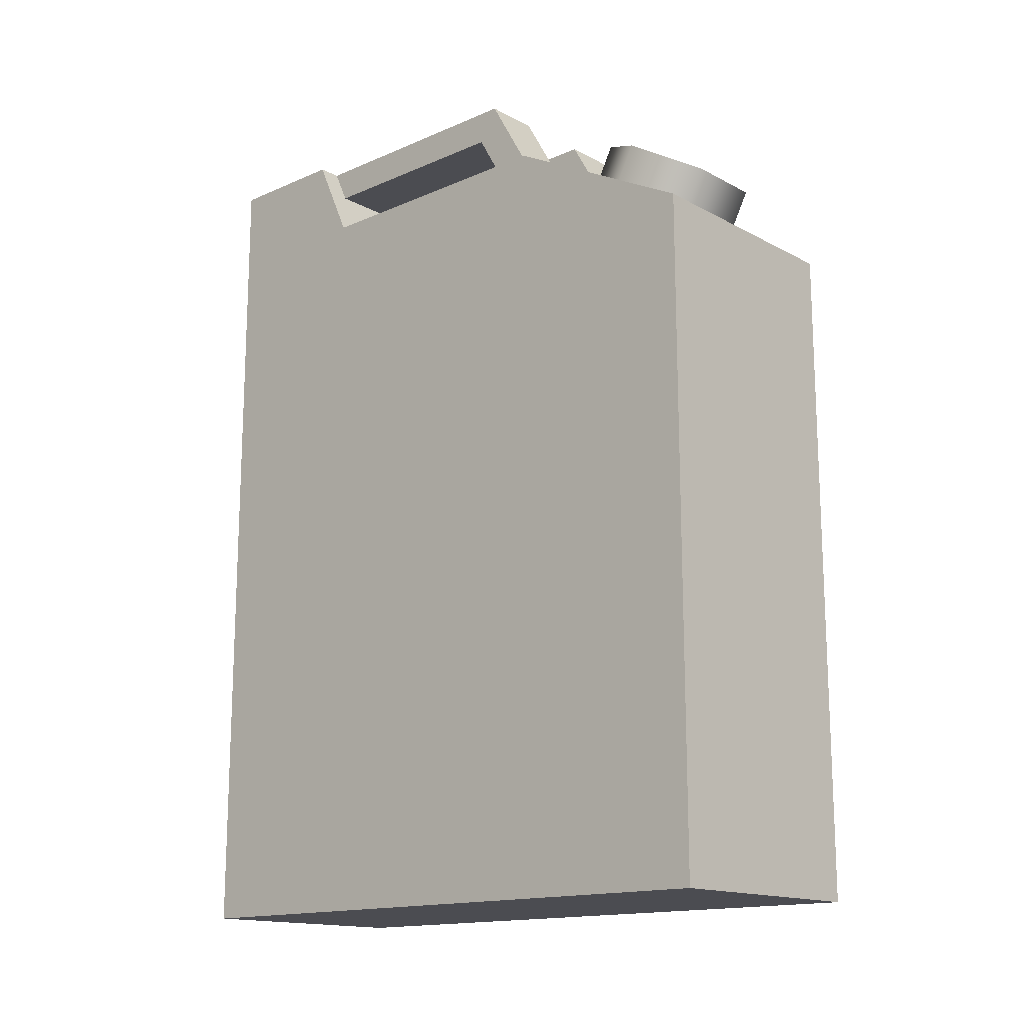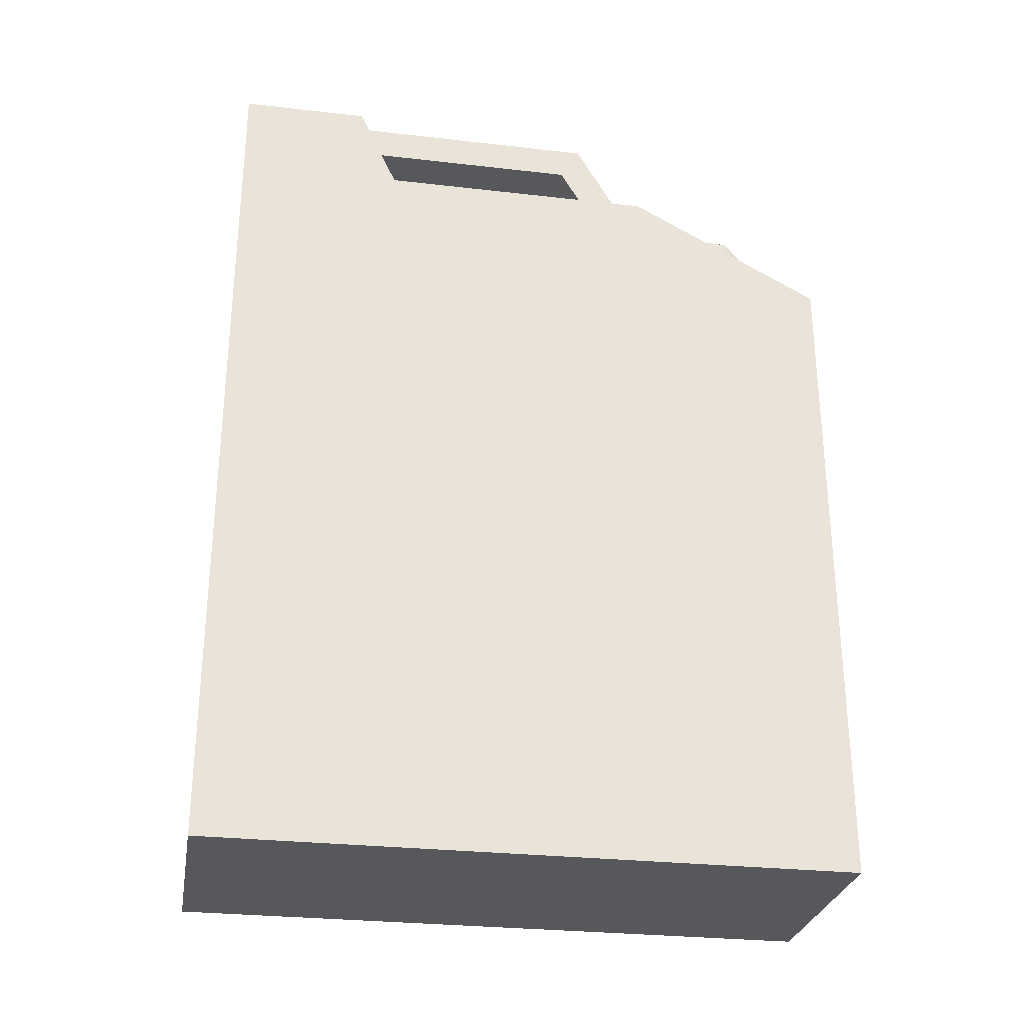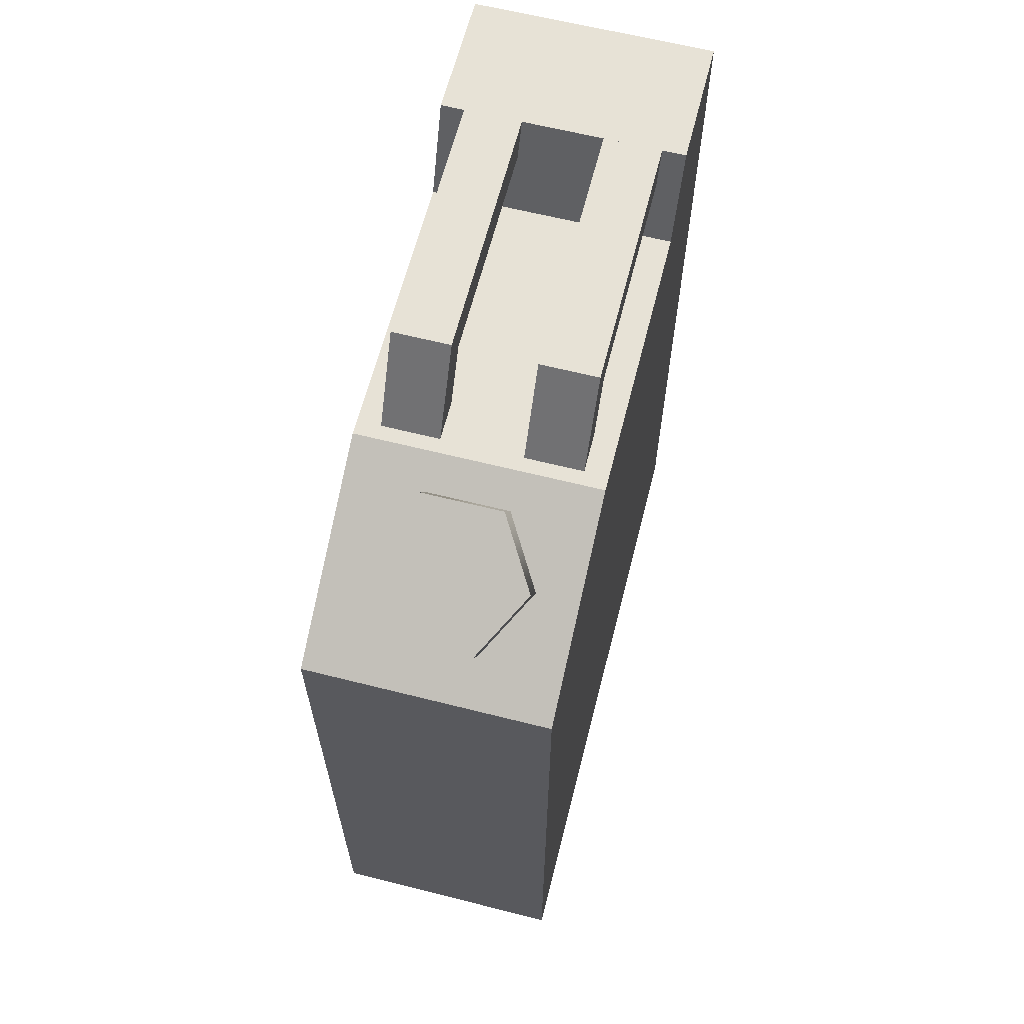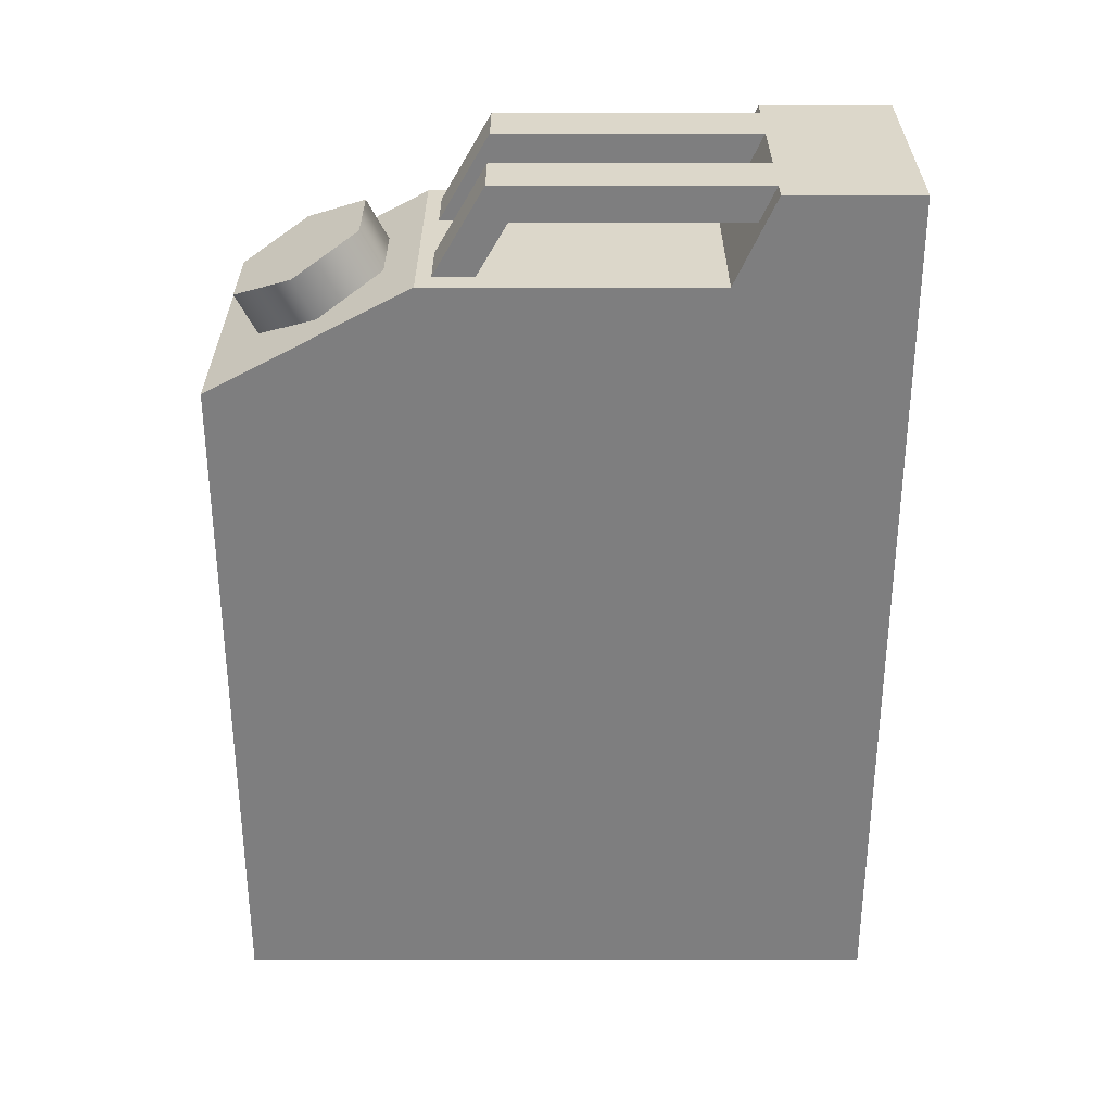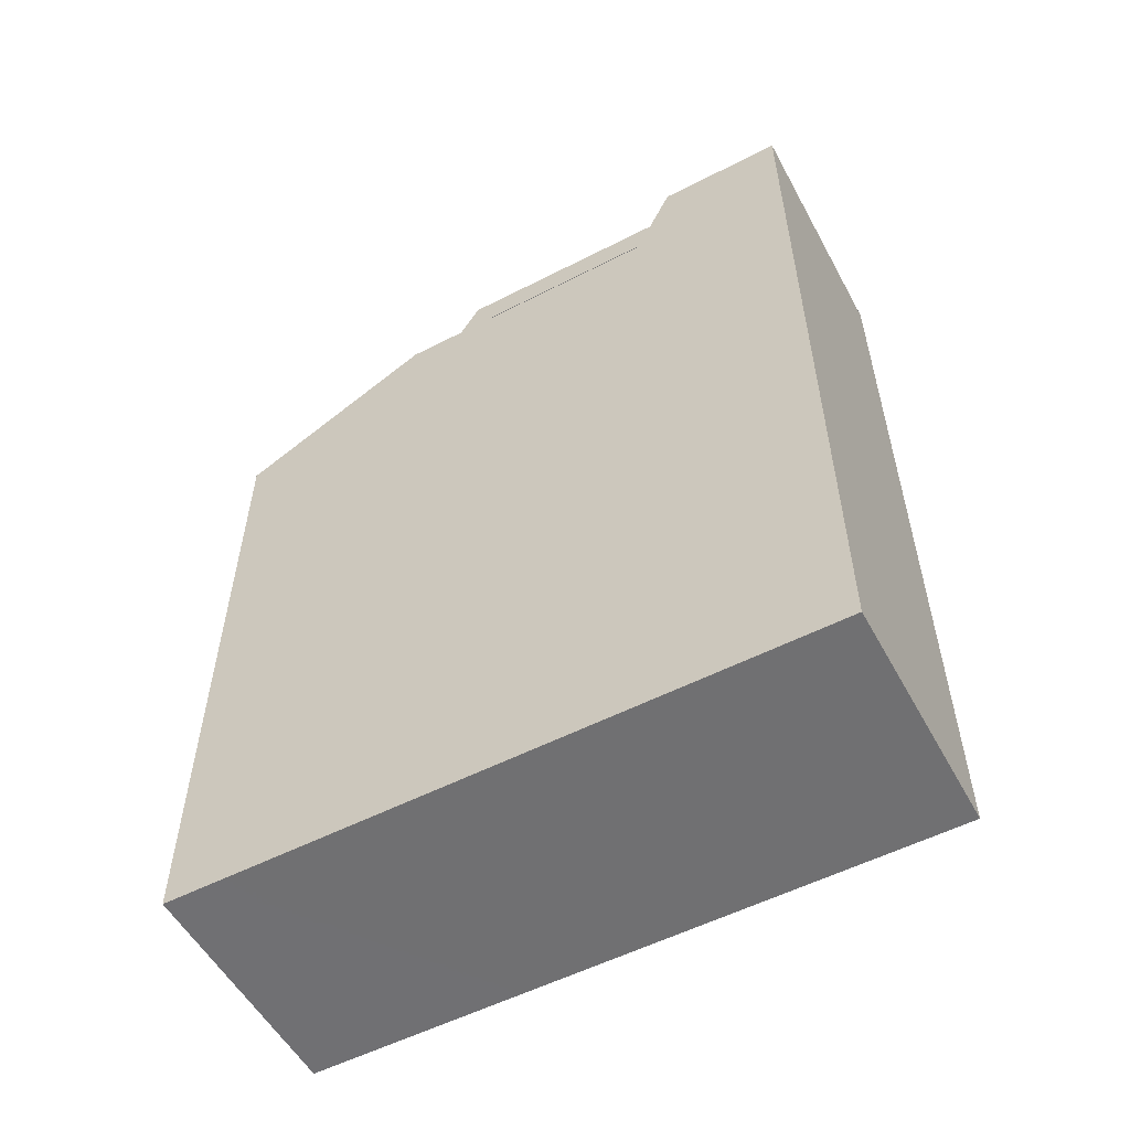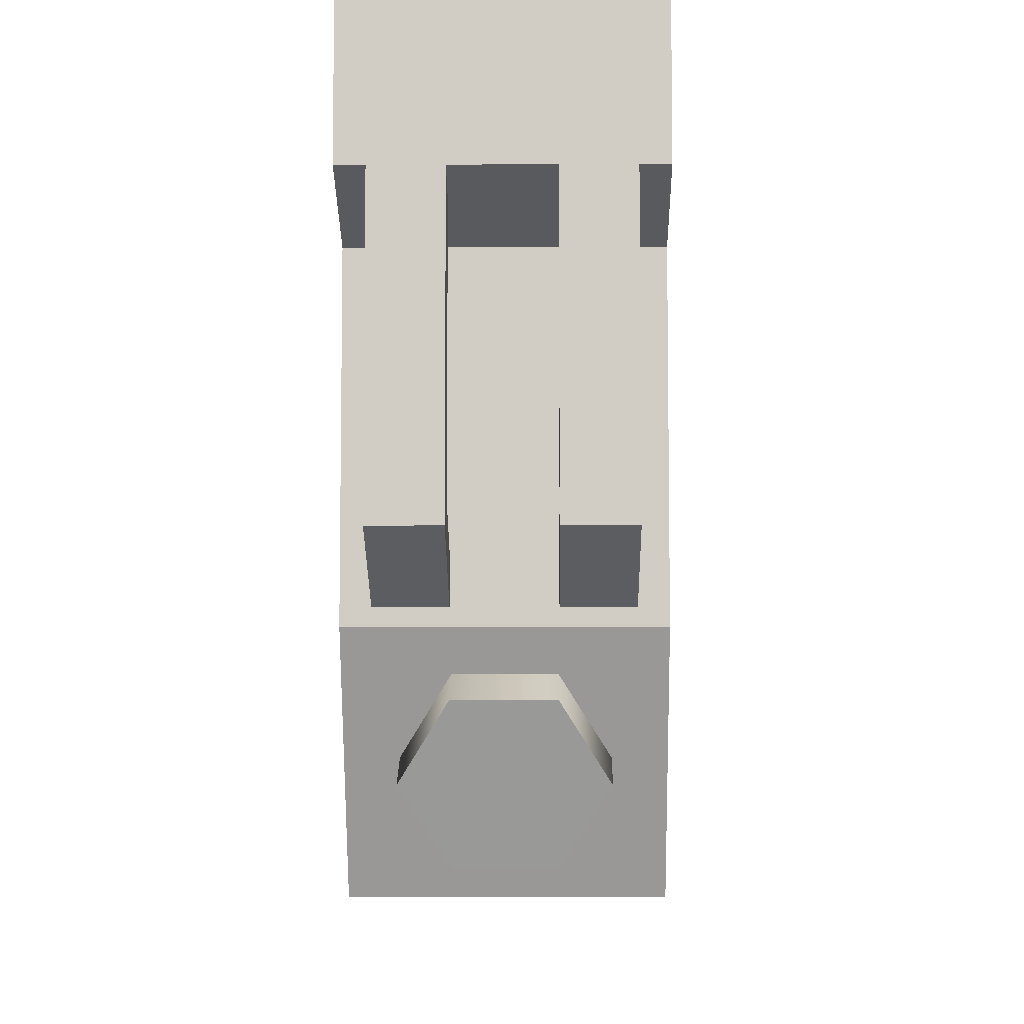
<metadata>
{"format":"obj","ext":"obj","renderer":"f3d","projection":"perspective","resolution":1024,"background":"white","views":[{"elev":-15.4,"azim":132.2,"up":"+Y"},{"elev":-28.5,"azim":80.2,"up":"+Y"},{"elev":63.4,"azim":-165.7,"up":"+Y"},{"elev":30.5,"azim":-89.9,"up":"+Y"},{"elev":-55.0,"azim":-61.6,"up":"+Y"},{"elev":-6.9,"azim":-179.1,"up":"+Z"}]}
</metadata>
<code>
g csp_cy_fuel_canister_01
v -0.1283 1.221e-05 0.346
v -0.1283 0.834 0.1659
v -0.1283 0.834 0.346
v -0.1283 9.232e-06 0.1565
v -0.1283 0.834 -0.1346
v -0.1283 0.7214 -0.346
v -0.1283 1.335e-06 -0.346
v -0.1283 1.335e-06 -0.346
v 0.1283 0.7214 -0.346
v -0.1283 0.7214 -0.346
v 0.1283 1.335e-06 -0.346
v -0.1283 0.834 -0.1346
v 0.1283 0.834 0.1659
v -0.1283 0.834 0.1659
v 0.1283 0.834 -0.1346
v -0.1283 1.221e-05 0.346
v 0.1283 0.834 0.346
v 0.1283 1.766e-05 0.346
v -0.1283 0.834 0.346
v 0.1283 0.9263 0.346
v -0.1283 0.9263 0.346
v 0.1283 1.316e-05 0.1565
v -0.1283 1.221e-05 0.346
v 0.1283 1.766e-05 0.346
v -0.1283 9.232e-06 0.1565
v -0.1283 1.335e-06 -0.346
v 0.1283 1.335e-06 -0.346
v 0.1283 0.834 -0.1346
v -0.1283 0.7214 -0.346
v 0.1283 0.7214 -0.346
v -0.1283 0.834 -0.1346
v -0.1283 0.9263 0.346
v 0.1283 0.9263 0.2084
v 0.1283 0.9263 0.346
v -0.1283 0.9263 0.2084
v 0.1283 0.834 0.346
v 0.1283 0.9263 0.2084
v 0.1283 0.834 0.1659
v 0.1283 0.9263 0.346
v 0.1283 0.834 0.1659
v -0.1283 0.9263 0.2084
v -0.1283 0.834 0.1659
v 0.1283 0.9263 0.2084
v -0.1283 0.834 0.1659
v -0.1283 0.9263 0.346
v -0.1283 0.834 0.346
v -0.1283 0.9263 0.2084
v -0.1035 0.8897 -0.04486
v -0.04271 0.8897 0.2238
v -0.04271 0.8897 -0.04486
v -0.1035 0.8897 0.2238
v -0.04271 0.9263 0.2084
v -0.1035 0.9263 -0.06601
v -0.04271 0.9263 -0.06601
v -0.1035 0.9263 0.2084
v -0.04271 0.9263 0.2084
v -0.04271 0.8897 -0.04486
v -0.04271 0.8897 0.2238
v -0.04271 0.9263 -0.06601
v -0.04271 0.824 -0.1251
v -0.04271 0.7941 -0.1
v -0.1035 0.8897 -0.04486
v -0.1035 0.9263 0.2084
v -0.1035 0.8897 0.2238
v -0.1035 0.9263 -0.06601
v -0.1035 0.824 -0.1251
v -0.1035 0.7941 -0.1
v -0.04271 0.8897 -0.04486
v -0.1035 0.7941 -0.1
v -0.1035 0.8897 -0.04486
v -0.04271 0.7941 -0.1
v -0.1035 0.9263 -0.06601
v -0.04271 0.824 -0.1251
v -0.04271 0.9263 -0.06601
v -0.1035 0.824 -0.1251
v 0.0427 0.8897 -0.04486
v 0.1034 0.8897 0.2238
v 0.1034 0.8897 -0.04486
v 0.0427 0.8897 0.2238
v 0.1034 0.9263 0.2084
v 0.0427 0.9263 -0.06601
v 0.1034 0.9263 -0.06601
v 0.0427 0.9263 0.2084
v 0.1034 0.9263 0.2084
v 0.1034 0.8897 -0.04486
v 0.1034 0.8897 0.2238
v 0.1034 0.9263 -0.06601
v 0.1034 0.824 -0.1251
v 0.1034 0.7941 -0.1
v 0.0427 0.8897 -0.04486
v 0.0427 0.9263 0.2084
v 0.0427 0.8897 0.2238
v 0.0427 0.9263 -0.06601
v 0.0427 0.824 -0.1251
v 0.0427 0.7941 -0.1
v 0.1034 0.8897 -0.04486
v 0.0427 0.7941 -0.1
v 0.0427 0.8897 -0.04486
v 0.1034 0.7941 -0.1
v 0.0427 0.9263 -0.06601
v 0.1034 0.824 -0.1251
v 0.1034 0.9263 -0.06601
v 0.0427 0.824 -0.1251
v 0.08386 0.7793 -0.2336
v 0.04193 0.7887 -0.3208
v 0.04193 0.7453 -0.2978
v 0.08386 0.8227 -0.2566
v 0.04193 0.8133 -0.1694
v 0.04193 0.8568 -0.1925
v 0.04193 0.7453 -0.2978
v -0.04194 0.7887 -0.3208
v -0.04194 0.7453 -0.2978
v 0.04193 0.7887 -0.3208
v -0.08387 0.8227 -0.2566
v -0.04194 0.7453 -0.2978
v -0.04194 0.7887 -0.3208
v -0.08387 0.7793 -0.2336
v -0.04194 0.8568 -0.1925
v -0.04194 0.8133 -0.1694
v -0.04194 0.8133 -0.1694
v 0.04193 0.8568 -0.1925
v 0.04193 0.8133 -0.1694
v -0.04194 0.8568 -0.1925
v 0.04193 0.7887 -0.3208
v -0.08387 0.8227 -0.2566
v -0.04194 0.7887 -0.3208
v 0.04193 0.8568 -0.1925
v 0.08386 0.8227 -0.2566
v -0.04194 0.8568 -0.1925
v 0.1283 0.834 0.1659
v 0.1283 1.766e-05 0.346
v 0.1283 0.834 0.346
v 0.1283 1.316e-05 0.1565
v 0.1283 0.834 -0.1346
v 0.1283 0.7214 -0.346
v 0.1283 1.335e-06 -0.346
g csp_cy_fuel_canister_01_0
f 3 2 1
f 4 1 2
f 5 4 2
f 6 4 5
f 7 4 6
f 10 9 8
f 11 8 9
f 14 13 12
f 15 12 13
f 18 17 16
f 19 16 17
f 17 20 19
f 21 19 20
f 24 23 22
f 25 22 23
f 25 26 22
f 27 22 26
f 30 29 28
f 31 28 29
f 34 33 32
f 35 32 33
f 38 37 36
f 39 36 37
f 42 41 40
f 43 40 41
f 46 45 44
f 47 44 45
f 50 49 48
f 51 48 49
f 54 53 52
f 55 52 53
f 58 57 56
f 59 56 57
f 59 57 60
f 61 60 57
f 64 63 62
f 65 62 63
f 65 66 62
f 67 62 66
f 70 69 68
f 71 68 69
f 74 73 72
f 75 72 73
f 78 77 76
f 79 76 77
f 82 81 80
f 83 80 81
f 86 85 84
f 87 84 85
f 87 85 88
f 89 88 85
f 92 91 90
f 93 90 91
f 93 94 90
f 95 90 94
f 98 97 96
f 99 96 97
f 102 101 100
f 103 100 101
f 106 105 104
f 107 104 105
f 104 107 108
f 109 108 107
f 112 111 110
f 113 110 111
f 116 115 114
f 117 114 115
f 114 117 118
f 119 118 117
f 122 121 120
f 123 120 121
f 126 125 124
f 125 127 124
f 124 127 128
f 129 127 125
f 132 131 130
f 133 130 131
f 133 134 130
f 135 134 133
f 136 135 133

</code>
